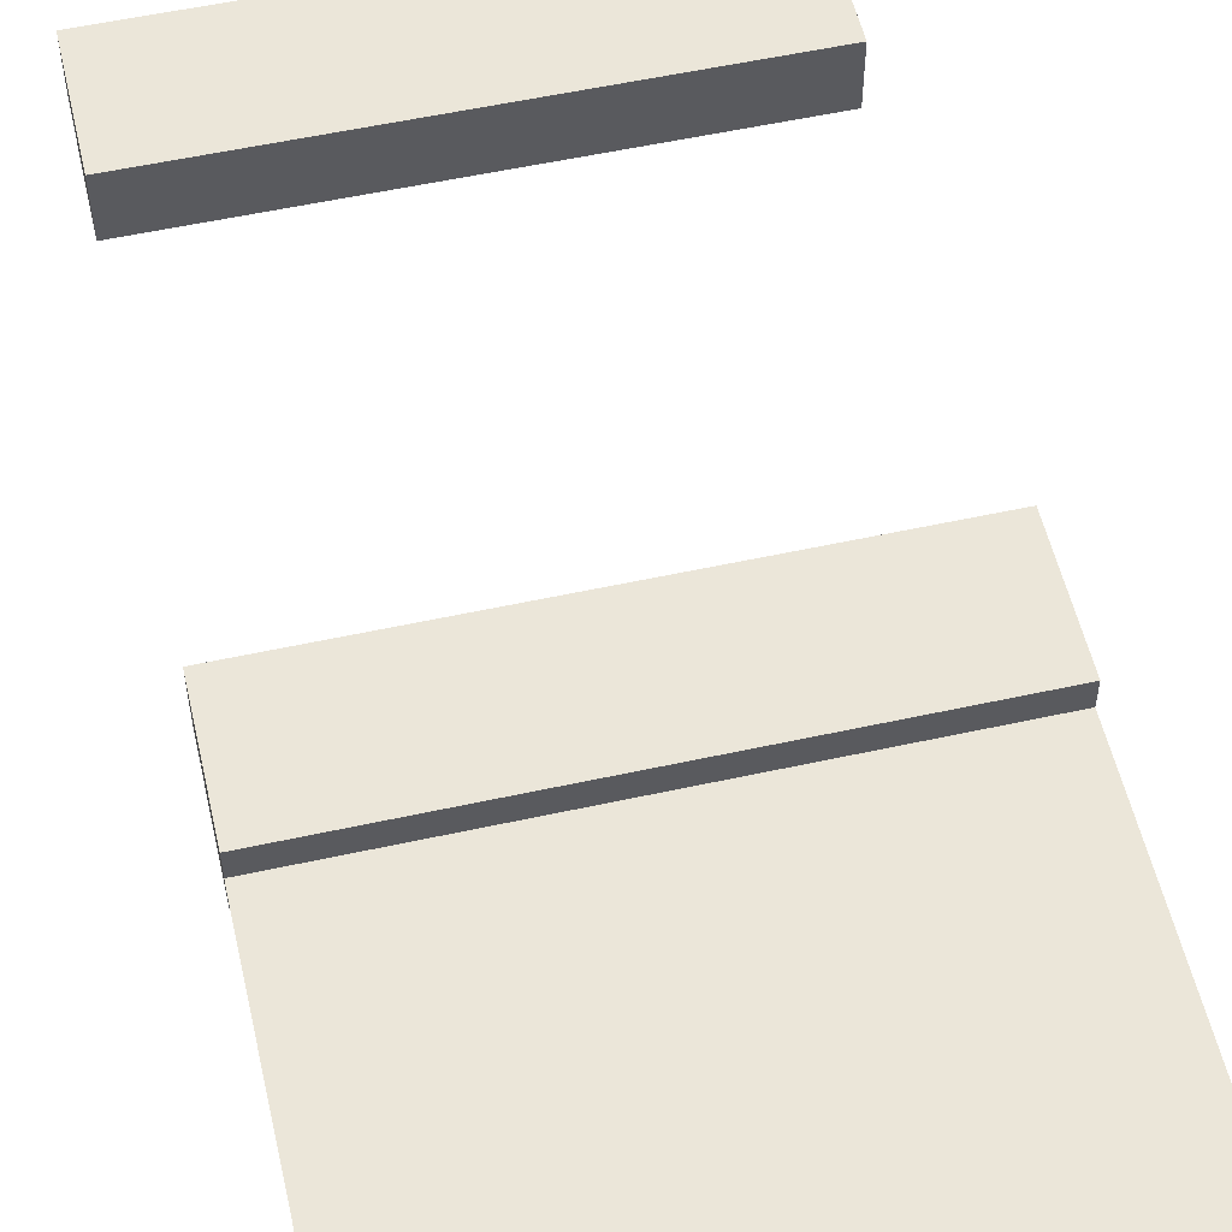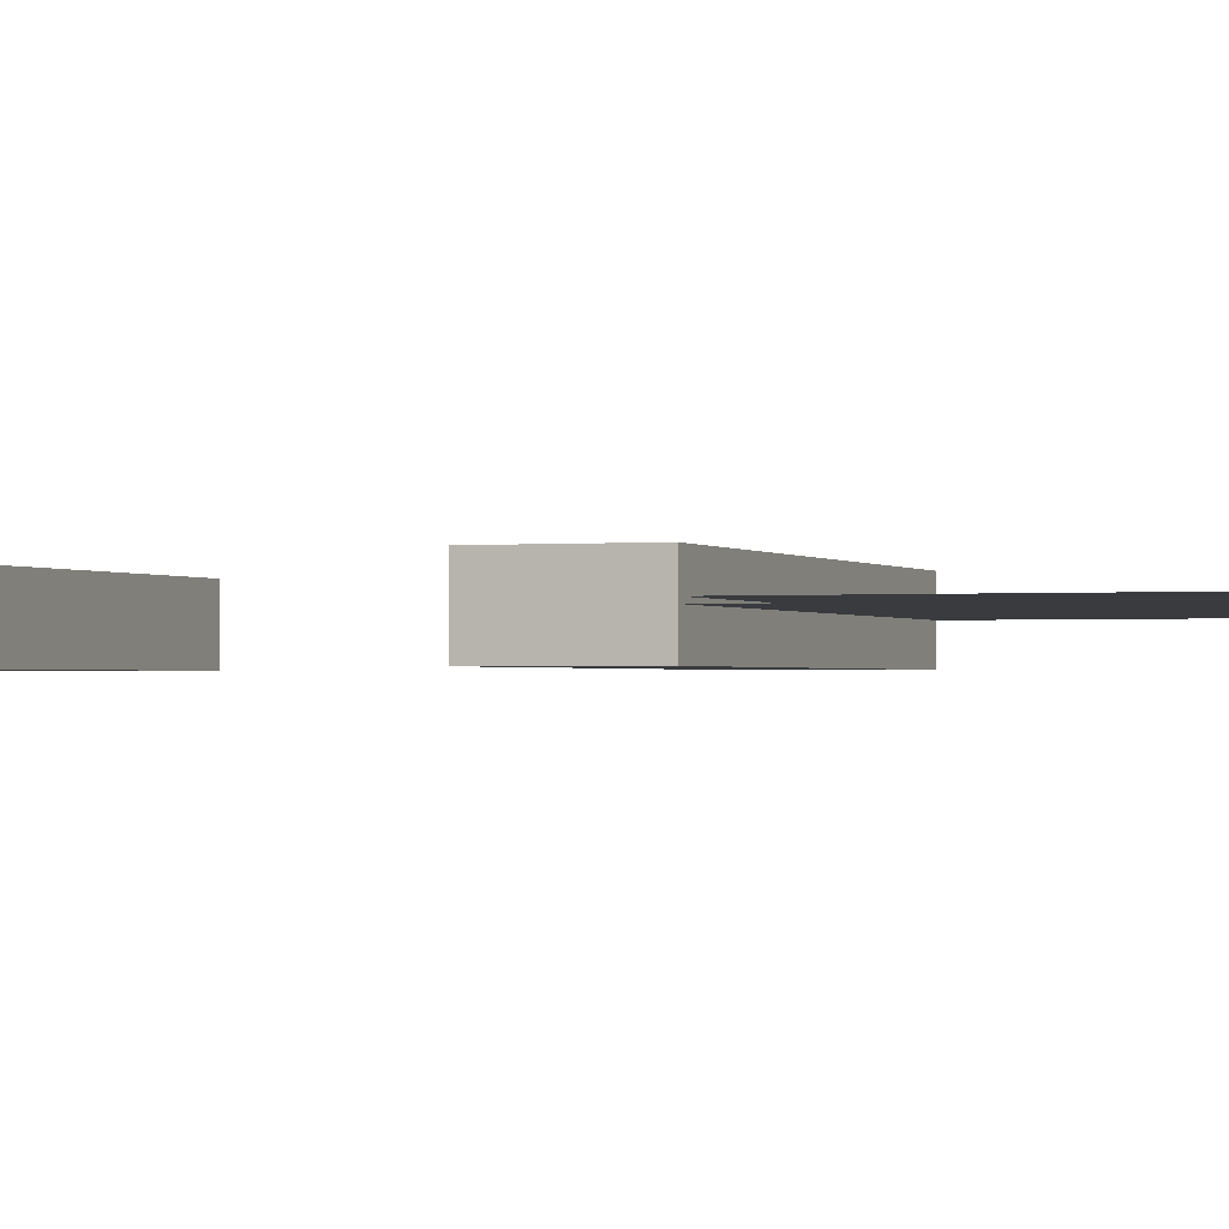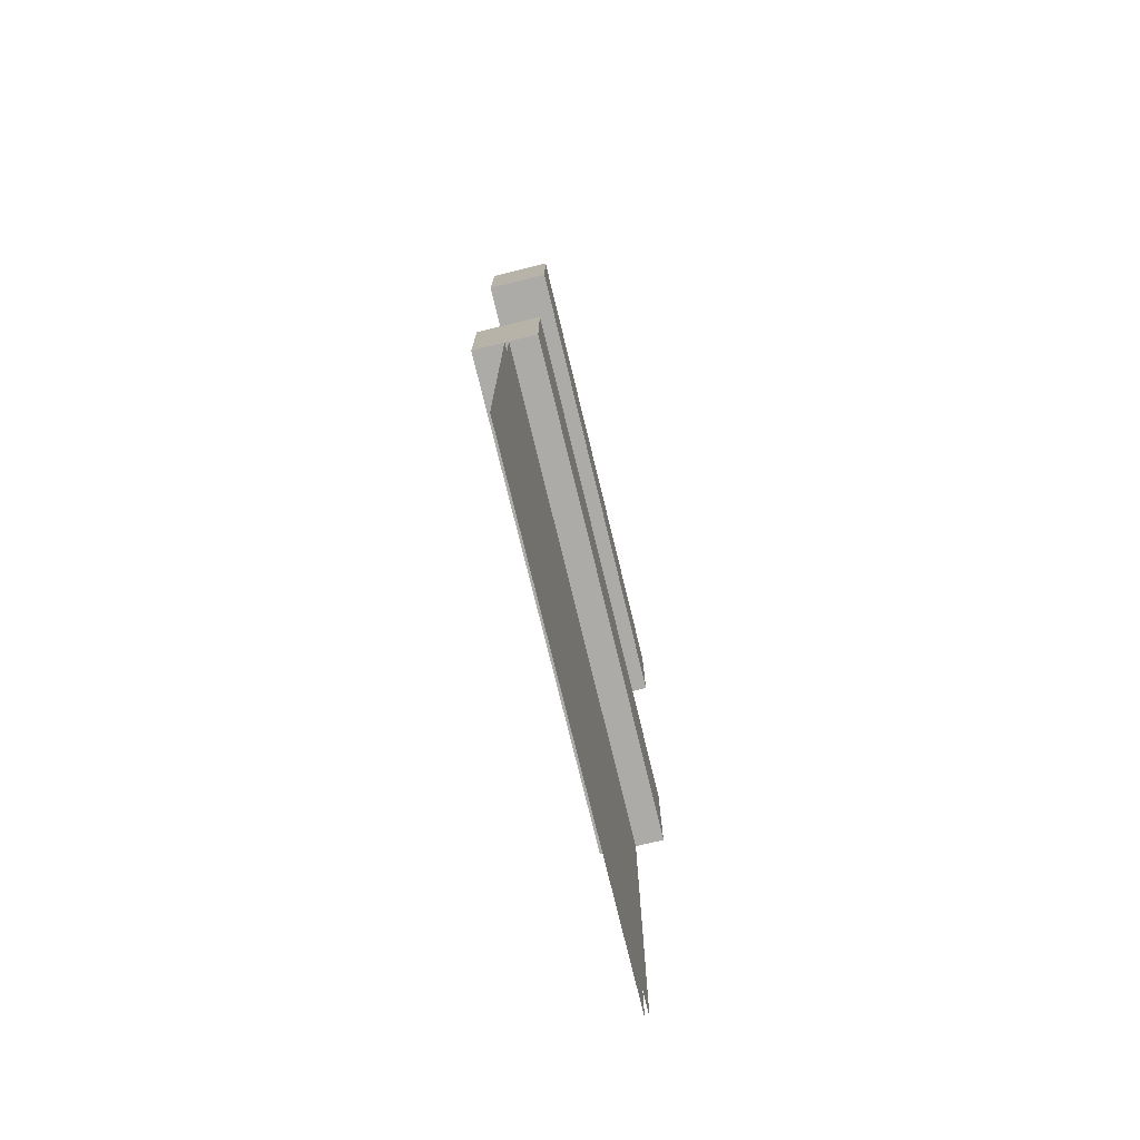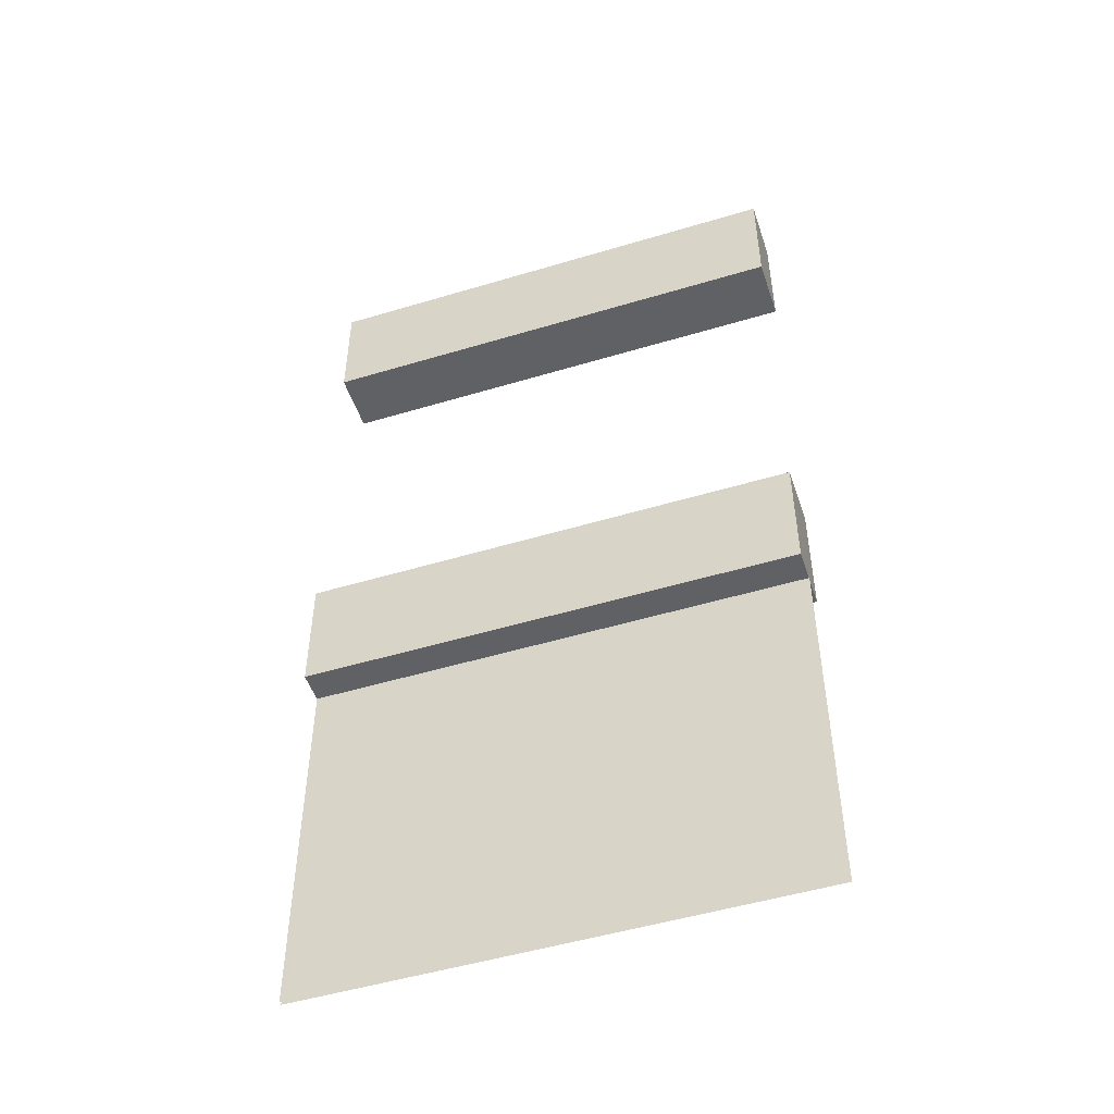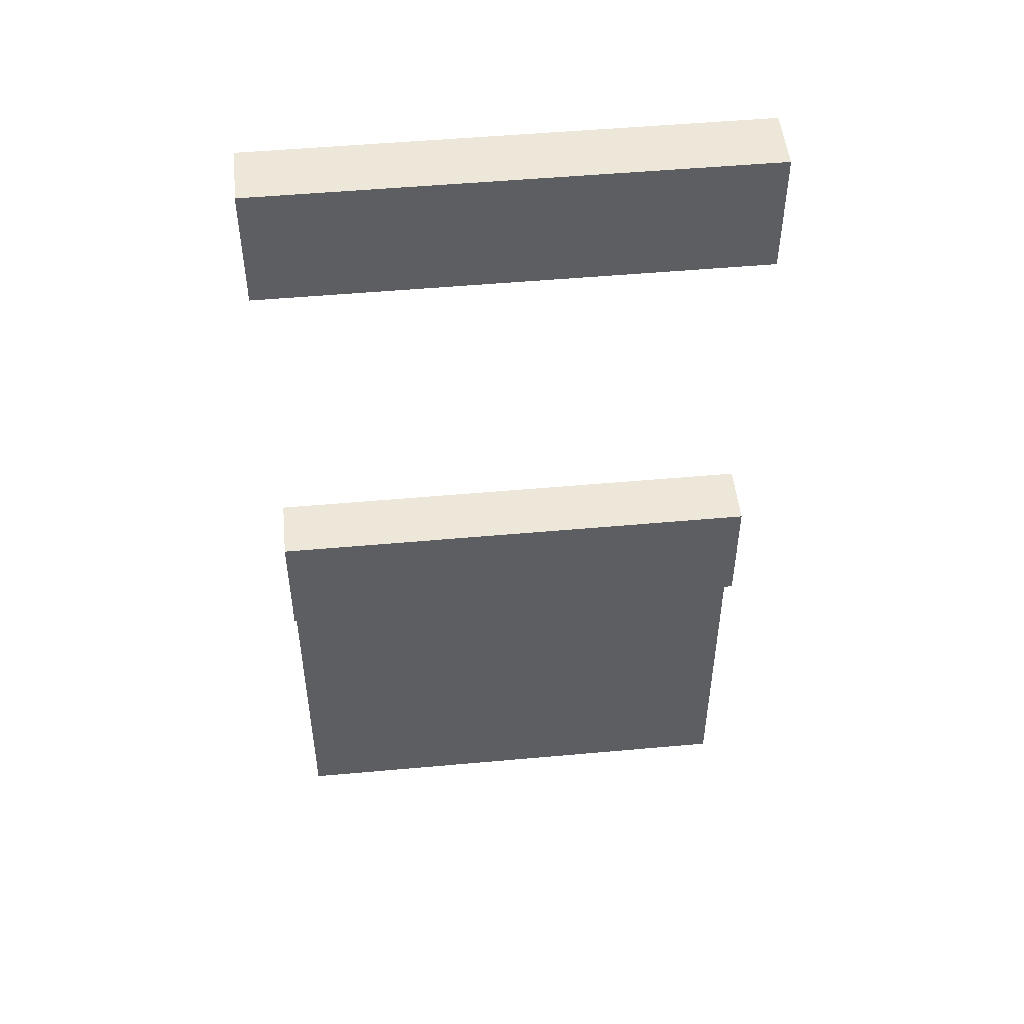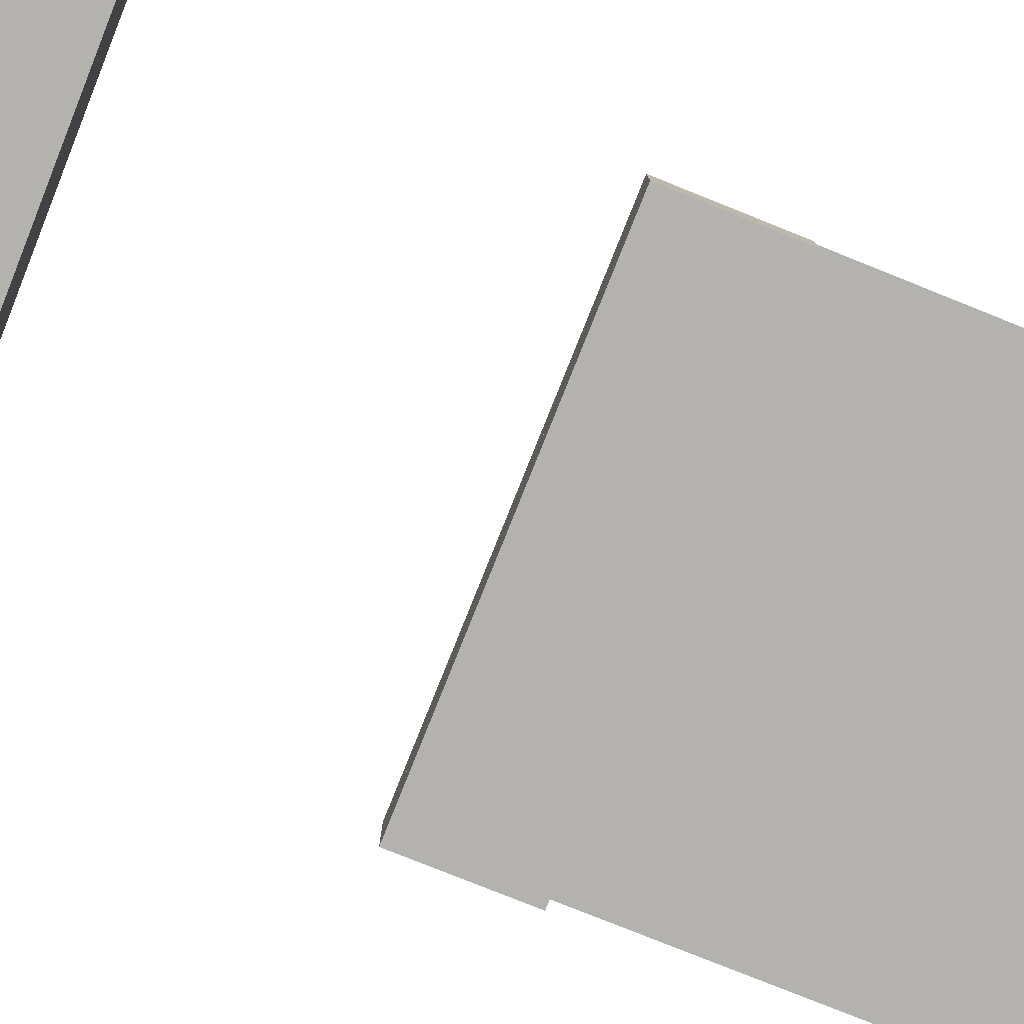
<metadata>
{"format":"obj","ext":"obj","renderer":"f3d","projection":"perspective","resolution":1024,"background":"white","views":[{"elev":55.4,"azim":-13.0,"up":"+Z"},{"elev":-1.1,"azim":-70.0,"up":"+Z"},{"elev":-76.2,"azim":-76.3,"up":"+Y"},{"elev":-50.2,"azim":-161.7,"up":"+Y"},{"elev":50.1,"azim":174.3,"up":"+Y"},{"elev":-79.7,"azim":-111.8,"up":"+Z"}]}
</metadata>
<code>
o left_merge_outer_corner
v  0.5 0 0.0313
v  0 0 0.0313
v  0 0.5 0.0313
v  0.5 0.5 0.0313
v  0 0 0.0352
v  0.5 0 0.0352
v  0.5 0.5 0.0352
v  0 0.5 0.0352
v  0 0.375 0.0625
v  0 0.375 -0
v  0.5 0.375 -0
v  0.5 0.375 0.0625
v  0 0.5 0.0625
v  0.5 0.5 0.0625
v  0.5 0.5 -0
v  0 0.5 -0
v  0 0.875 0.0625
v  0 0.875 -0
v  0.5 0.875 -0
v  0.5 0.875 0.0625
v  0 1 0.0625
v  0.5 1 0.0625
v  0.5 1 -0
v  0 1 -0
f 1 2 3 4
f 5 6 7 8
f 9 10 11 12
f 13 14 15 16
f 11 10 16 15
f 9 12 14 13
f 10 9 13 16
f 12 11 15 14
f 17 18 19 20
f 21 22 23 24
f 19 18 24 23
f 17 20 22 21
f 18 17 21 24
f 20 19 23 22

</code>
